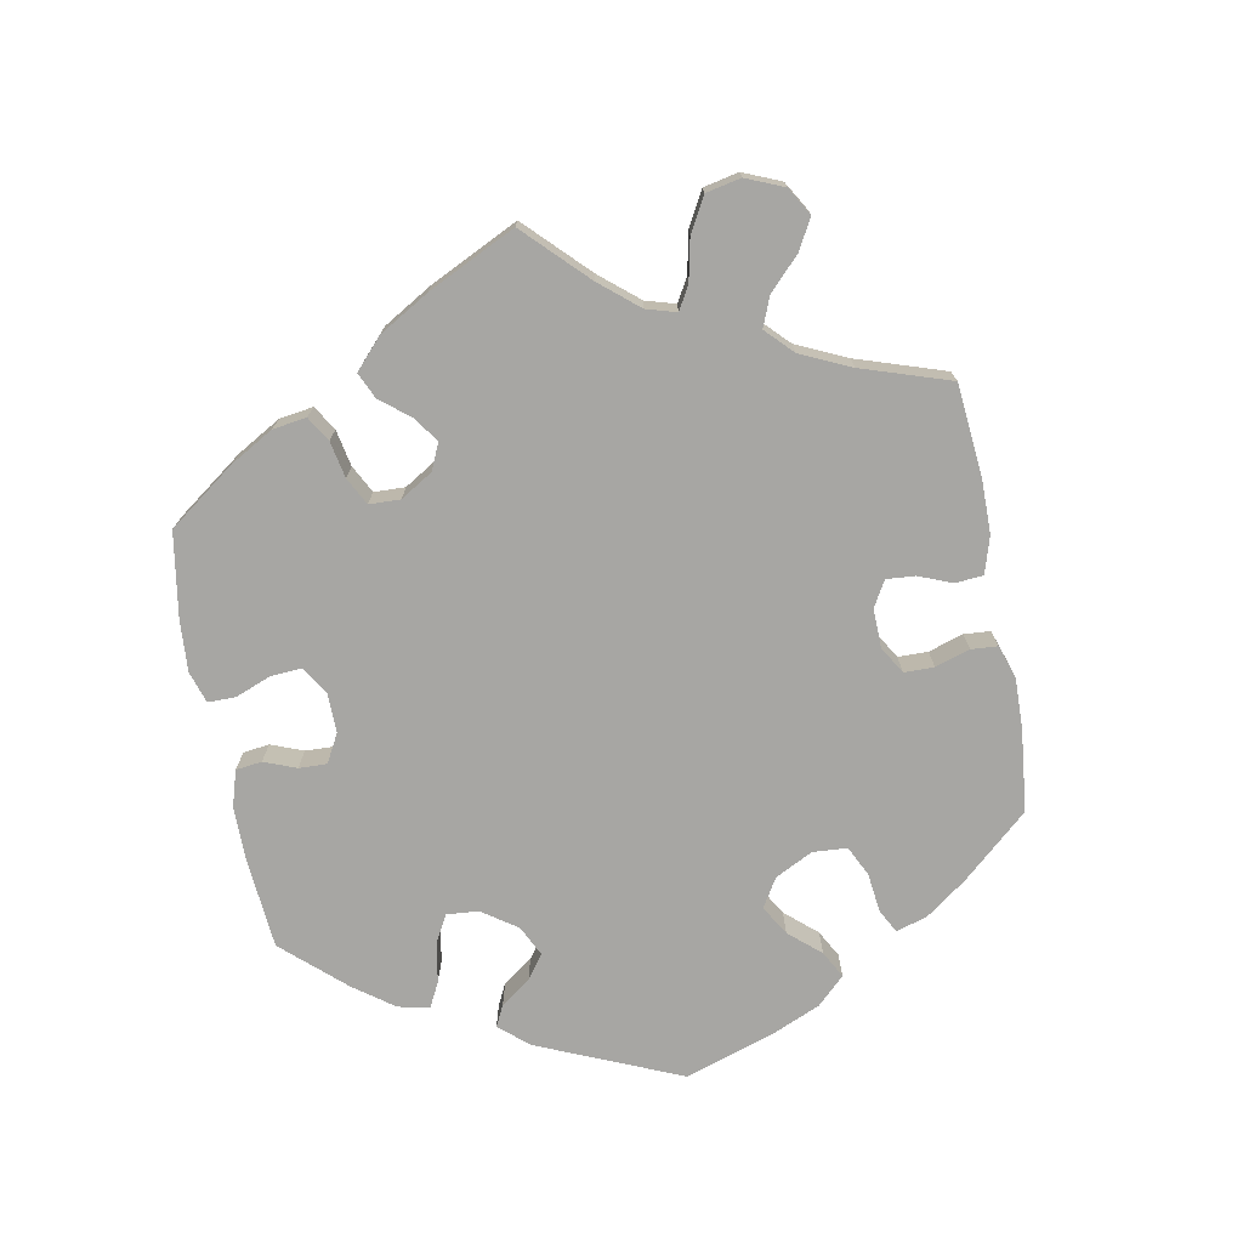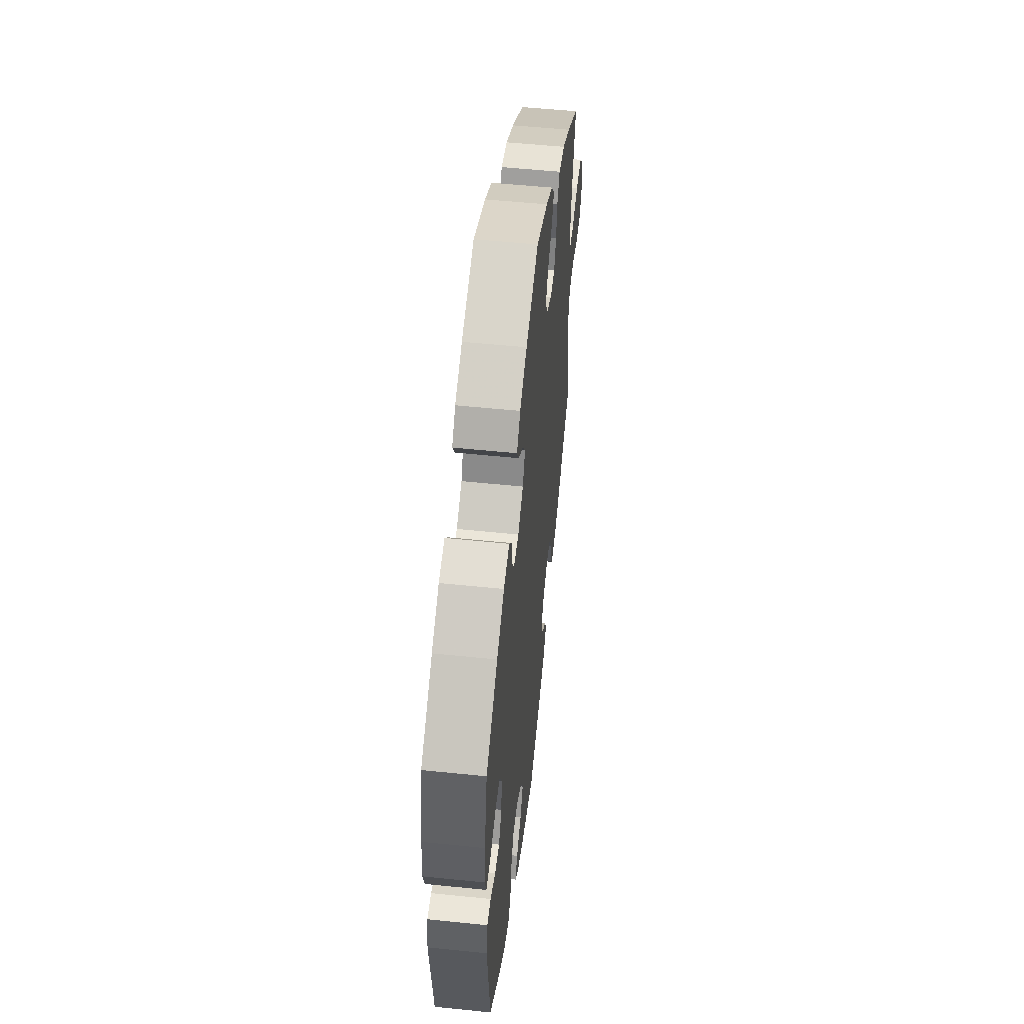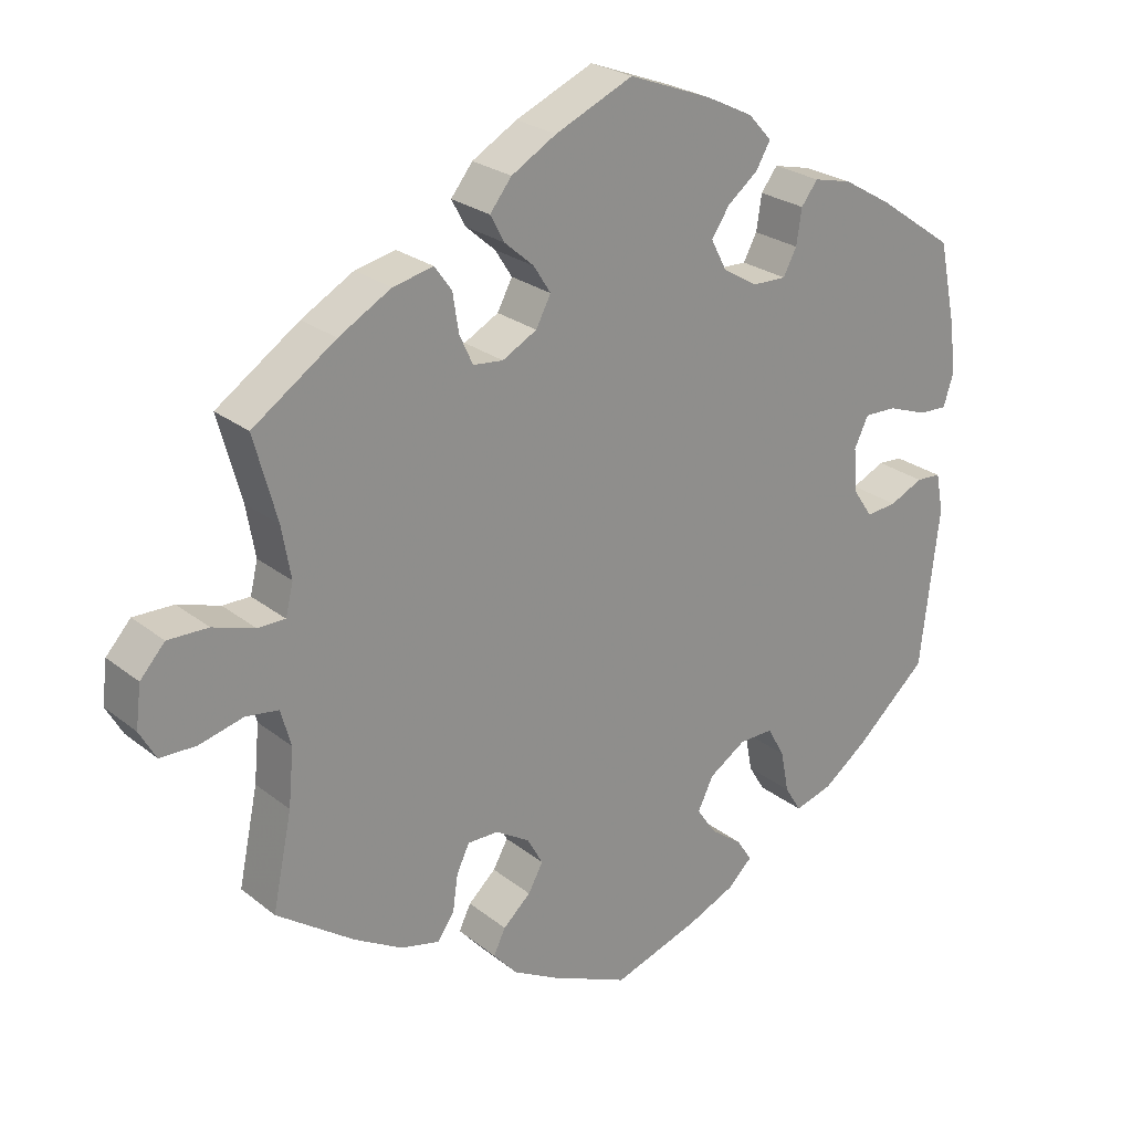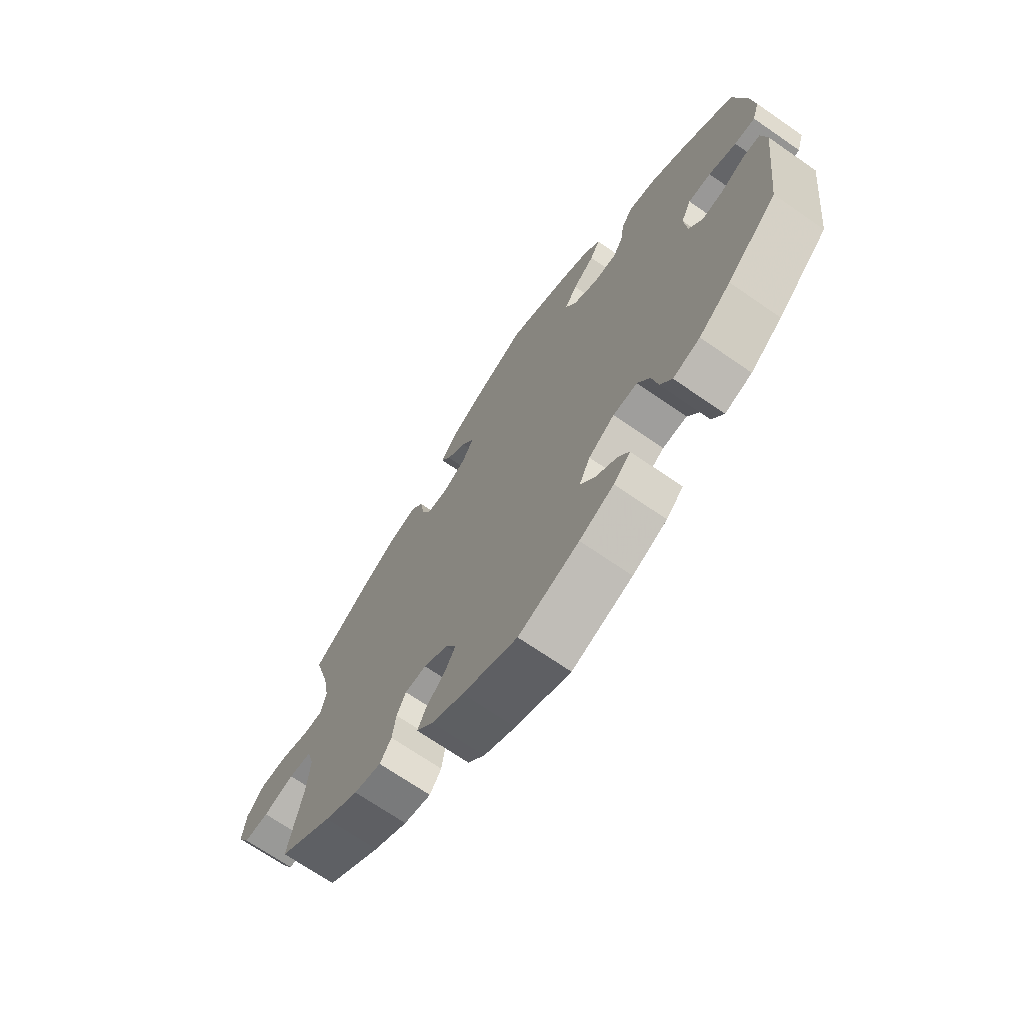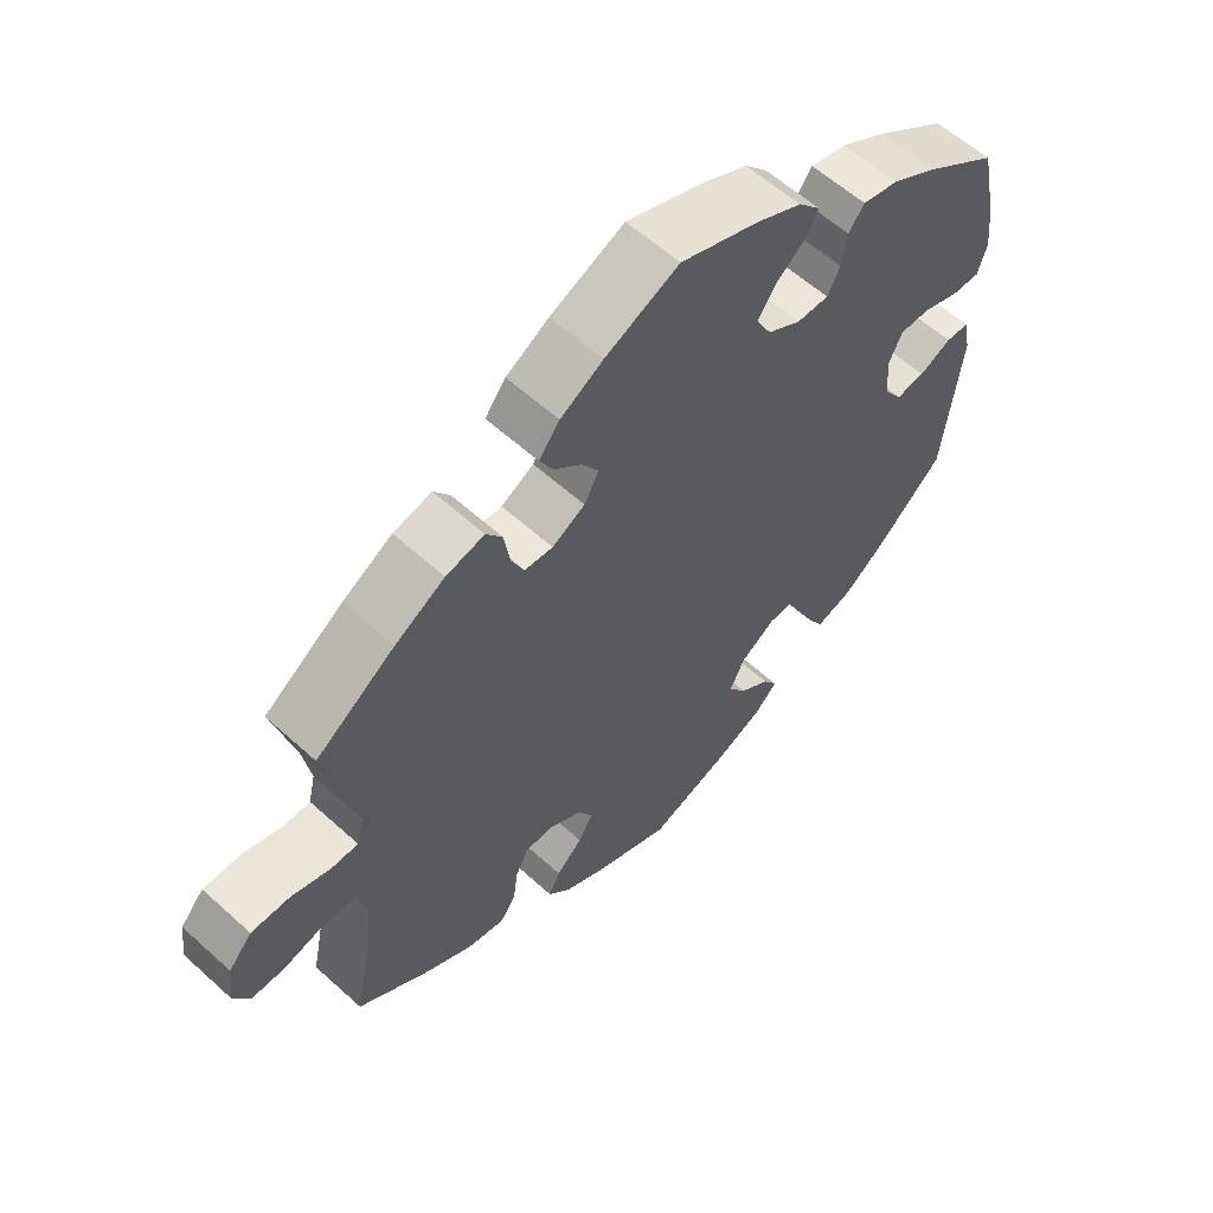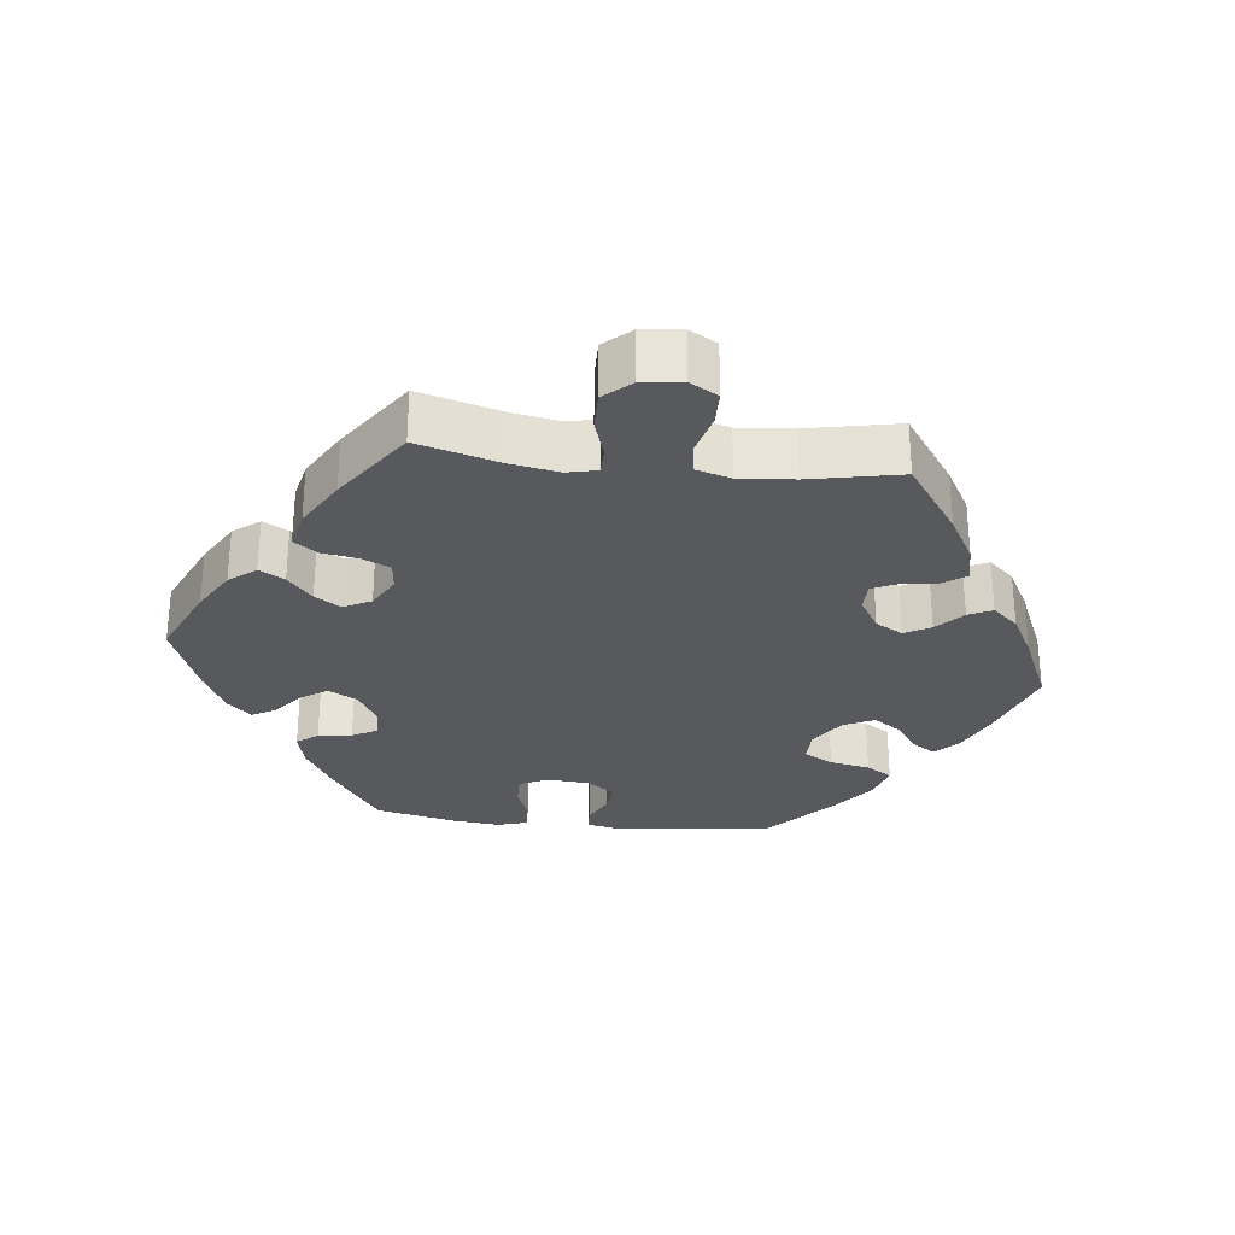
<metadata>
{"format":"obj","ext":"obj","renderer":"f3d","projection":"perspective","resolution":1024,"background":"white","views":[{"elev":-74.2,"azim":70.8,"up":"+Y"},{"elev":53.5,"azim":-83.7,"up":"+Z"},{"elev":24.8,"azim":141.8,"up":"+Z"},{"elev":-69.9,"azim":-124.7,"up":"+Z"},{"elev":58.9,"azim":133.0,"up":"+Z"},{"elev":-29.0,"azim":83.3,"up":"+Y"}]}
</metadata>
<code>
v -0.114 0.07 -0.539
v -0.179 0.07 -0.51
v -0.211 0.07 -0.479
v -0.191 0.07 -0.448
v -0.148 0.07 -0.416
v -0.122 0.07 -0.378
v -0.143 0.07 -0.335
v -0.192 0.07 -0.303
v -0.238 0.07 -0.302
v -0.261 0.07 -0.343
v -0.272 0.07 -0.399
v -0.294 0.07 -0.435
v -0.345 0.07 -0.42
v -0.405 0.07 -0.375
v -0.5 0.07 -0.289
v -0.525 0.07 -0.076
v -0.515 0.07 -0.024
v -0.482 0.07 -0.022
v -0.437 0.07 -0.043
v -0.396 0.07 -0.047
v -0.37 0.07 -0.009
v -0.365 0.07 0.05
v -0.384 0.07 0.09
v -0.427 0.07 0.089
v -0.479 0.07 0.07
v -0.518 0.07 0.068
v -0.531 0.07 0.11
v -0.524 0.07 0.176
v -0.5 0.07 0.289
v -0.398 0.07 0.36
v -0.333 0.07 0.398
v -0.282 0.07 0.41
v -0.26 0.07 0.381
v -0.253 0.07 0.334
v -0.235 0.07 0.3
v -0.19 0.07 0.301
v -0.143 0.07 0.329
v -0.122 0.07 0.369
v -0.146 0.07 0.405
v -0.187 0.07 0.438
v -0.206 0.07 0.471
v -0.175 0.07 0.505
v -0.112 0.07 0.536
v -0.001 0.07 0.578
v 0.103 0.07 0.532
v 0.163 0.07 0.497
v 0.192 0.07 0.46
v 0.173 0.07 0.425
v 0.134 0.07 0.391
v 0.111 0.07 0.355
v 0.131 0.07 0.317
v 0.177 0.07 0.292
v 0.217 0.07 0.296
v 0.235 0.07 0.335
v 0.243 0.07 0.386
v 0.266 0.07 0.418
v 0.32 0.07 0.406
v 0.39 0.07 0.366
v 0.501 0.07 0.29
v 0.47 0.07 0.177
v 0.458 0.07 0.109
v 0.468 0.07 0.067
v 0.505 0.07 0.067
v 0.561 0.07 0.085
v 0.615 0.07 0.086
v 0.648 0.07 0.049
v 0.655 0.07 -0.007
v 0.633 0.07 -0.046
v 0.585 0.07 -0.047
v 0.526 0.07 -0.032
v 0.482 0.07 -0.038
v 0.468 0.07 -0.087
v 0.475 0.07 -0.163
v 0.501 0.07 -0.289
v 0.397 0.07 -0.362
v 0.332 0.07 -0.399
v 0.28 0.07 -0.411
v 0.258 0.07 -0.379
v 0.251 0.07 -0.33
v 0.234 0.07 -0.294
v 0.193 0.07 -0.294
v 0.147 0.07 -0.322
v 0.126 0.07 -0.36
v 0.146 0.07 -0.396
v 0.183 0.07 -0.43
v 0.199 0.07 -0.463
v 0.167 0.07 -0.499
v 0.106 0.07 -0.532
v 0.001 0.07 -0.578
v -0.114 0 -0.539
v -0.179 0 -0.51
v -0.211 0 -0.479
v -0.191 0 -0.448
v -0.148 0 -0.416
v -0.122 0 -0.378
v -0.143 0 -0.335
v -0.192 0 -0.303
v -0.238 0 -0.302
v -0.261 0 -0.343
v -0.272 0 -0.399
v -0.294 0 -0.435
v -0.345 0 -0.42
v -0.405 0 -0.375
v -0.5 0 -0.289
v -0.525 0 -0.076
v -0.515 0 -0.024
v -0.482 0 -0.022
v -0.437 0 -0.043
v -0.396 0 -0.047
v -0.37 0 -0.009
v -0.365 0 0.05
v -0.384 0 0.09
v -0.427 0 0.089
v -0.479 0 0.07
v -0.518 0 0.068
v -0.531 0 0.11
v -0.524 0 0.176
v -0.5 0 0.289
v -0.398 0 0.36
v -0.333 0 0.398
v -0.282 0 0.41
v -0.26 0 0.381
v -0.253 0 0.334
v -0.235 0 0.3
v -0.19 0 0.301
v -0.143 0 0.329
v -0.122 0 0.369
v -0.146 0 0.405
v -0.187 0 0.438
v -0.206 0 0.471
v -0.175 0 0.505
v -0.112 0 0.536
v -0.001 0 0.578
v 0.103 0 0.532
v 0.163 0 0.497
v 0.192 0 0.46
v 0.173 0 0.425
v 0.134 0 0.391
v 0.111 0 0.355
v 0.131 0 0.317
v 0.177 0 0.292
v 0.217 0 0.296
v 0.235 0 0.335
v 0.243 0 0.386
v 0.266 0 0.418
v 0.32 0 0.406
v 0.39 0 0.366
v 0.501 0 0.29
v 0.47 0 0.177
v 0.458 0 0.109
v 0.468 0 0.067
v 0.505 0 0.067
v 0.561 0 0.085
v 0.615 0 0.086
v 0.648 0 0.049
v 0.655 0 -0.007
v 0.633 0 -0.046
v 0.585 0 -0.047
v 0.526 0 -0.032
v 0.482 0 -0.038
v 0.468 0 -0.087
v 0.475 0 -0.163
v 0.501 0 -0.289
v 0.397 0 -0.362
v 0.332 0 -0.399
v 0.28 0 -0.411
v 0.258 0 -0.379
v 0.251 0 -0.33
v 0.234 0 -0.294
v 0.193 0 -0.294
v 0.147 0 -0.322
v 0.126 0 -0.36
v 0.146 0 -0.396
v 0.183 0 -0.43
v 0.199 0 -0.463
v 0.167 0 -0.499
v 0.106 0 -0.532
v 0.001 0 -0.578
f 84 85 86 87
f 83 84 87 88
f 76 77 78 79
f 76 79 80
f 73 74 75 76
f 72 73 76 80
f 71 72 80 81
f 67 68 69 70
f 67 70 71
f 66 67 71
f 63 64 65 66
f 62 63 66 71
f 61 62 71 81
f 57 58 59 60
f 54 55 56 57
f 53 54 57 60
f 52 53 60 61
f 46 47 48 49
f 46 49 50
f 45 46 50
f 44 45 50
f 43 44 50
f 42 43 50 51
f 39 40 41 42
f 38 39 42 51
f 31 32 33 34
f 31 34 35
f 30 31 35
f 29 30 35
f 28 29 35 36
f 24 25 26 27
f 23 24 27 28
f 16 17 18 19
f 16 19 20
f 15 16 20
f 14 15 20 21
f 10 11 12 13
f 9 10 13 14
f 2 3 4 5
f 2 5 6
f 1 2 6
f 83 88 89 1
f 52 61 81 82
f 37 38 51 52
f 36 37 52 82
f 23 28 36
f 22 23 36 82
f 21 22 82 83
f 9 14 21
f 8 9 21
f 7 8 21 83
f 83 1 6
f 6 7 83
f 176 175 174 173
f 177 176 173 172
f 168 167 166 165
f 169 168 165
f 165 164 163 162
f 169 165 162 161
f 170 169 161 160
f 159 158 157 156
f 160 159 156
f 160 156 155
f 155 154 153 152
f 160 155 152 151
f 170 160 151 150
f 149 148 147 146
f 146 145 144 143
f 149 146 143 142
f 150 149 142 141
f 138 137 136 135
f 139 138 135
f 139 135 134
f 139 134 133
f 139 133 132
f 140 139 132 131
f 131 130 129 128
f 140 131 128 127
f 123 122 121 120
f 124 123 120
f 124 120 119
f 124 119 118
f 125 124 118 117
f 116 115 114 113
f 117 116 113 112
f 108 107 106 105
f 109 108 105
f 109 105 104
f 110 109 104 103
f 102 101 100 99
f 103 102 99 98
f 94 93 92 91
f 95 94 91
f 95 91 90
f 90 178 177 172
f 171 170 150 141
f 141 140 127 126
f 171 141 126 125
f 125 117 112
f 171 125 112 111
f 172 171 111 110
f 110 103 98
f 110 98 97
f 172 110 97 96
f 95 90 172
f 172 96 95
f 1 90 91 2
f 2 91 92 3
f 3 92 93 4
f 4 93 94 5
f 5 94 95 6
f 6 95 96 7
f 7 96 97 8
f 8 97 98 9
f 9 98 99 10
f 10 99 100 11
f 11 100 101 12
f 12 101 102 13
f 13 102 103 14
f 14 103 104 15
f 15 104 105 16
f 16 105 106 17
f 17 106 107 18
f 18 107 108 19
f 19 108 109 20
f 20 109 110 21
f 21 110 111 22
f 22 111 112 23
f 23 112 113 24
f 24 113 114 25
f 25 114 115 26
f 26 115 116 27
f 27 116 117 28
f 28 117 118 29
f 29 118 119 30
f 30 119 120 31
f 31 120 121 32
f 32 121 122 33
f 33 122 123 34
f 34 123 124 35
f 35 124 125 36
f 36 125 126 37
f 37 126 127 38
f 38 127 128 39
f 39 128 129 40
f 40 129 130 41
f 41 130 131 42
f 42 131 132 43
f 43 132 133 44
f 44 133 134 45
f 45 134 135 46
f 46 135 136 47
f 47 136 137 48
f 48 137 138 49
f 49 138 139 50
f 50 139 140 51
f 51 140 141 52
f 52 141 142 53
f 53 142 143 54
f 54 143 144 55
f 55 144 145 56
f 56 145 146 57
f 57 146 147 58
f 58 147 148 59
f 59 148 149 60
f 60 149 150 61
f 61 150 151 62
f 62 151 152 63
f 63 152 153 64
f 64 153 154 65
f 65 154 155 66
f 66 155 156 67
f 67 156 157 68
f 68 157 158 69
f 69 158 159 70
f 70 159 160 71
f 71 160 161 72
f 72 161 162 73
f 73 162 163 74
f 74 163 164 75
f 75 164 165 76
f 76 165 166 77
f 77 166 167 78
f 78 167 168 79
f 79 168 169 80
f 80 169 170 81
f 81 170 171 82
f 82 171 172 83
f 83 172 173 84
f 84 173 174 85
f 85 174 175 86
f 86 175 176 87
f 87 176 177 88
f 88 177 178 89
f 89 178 90 1

</code>
